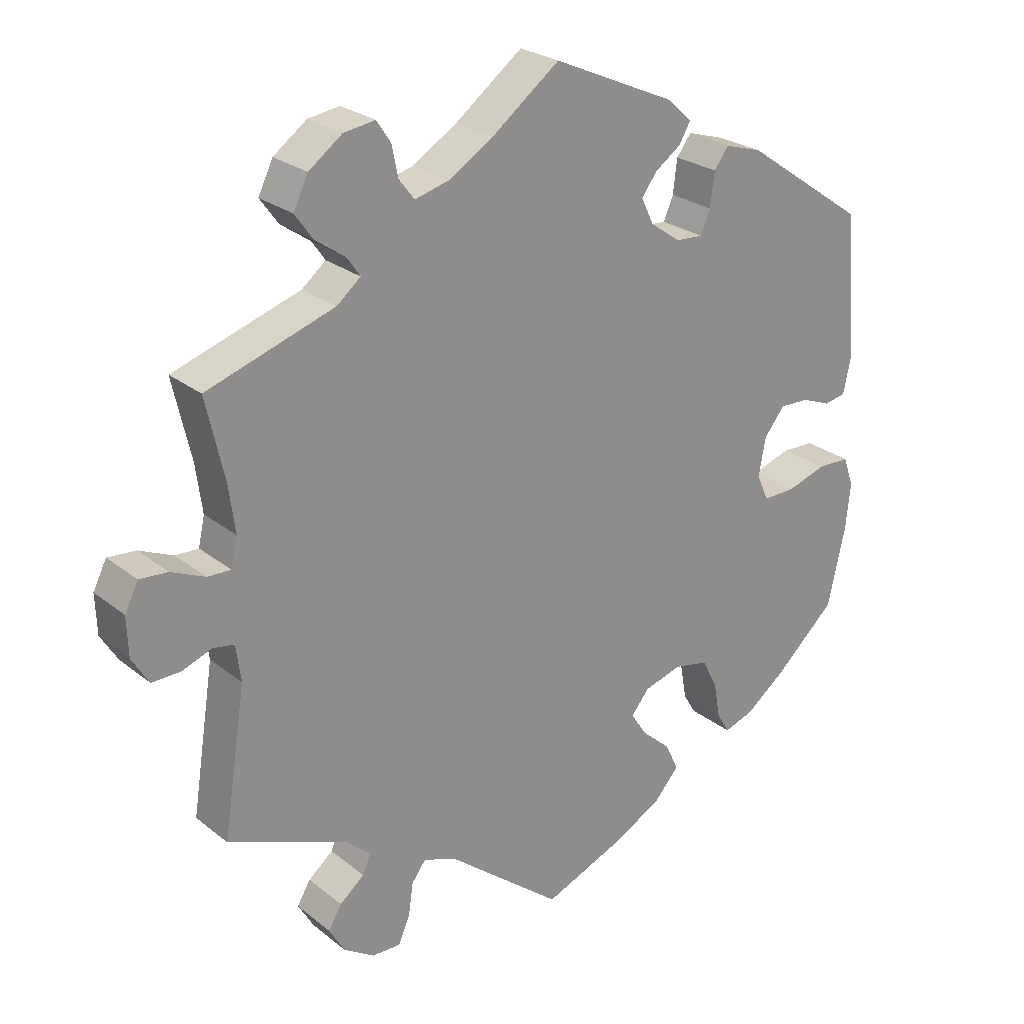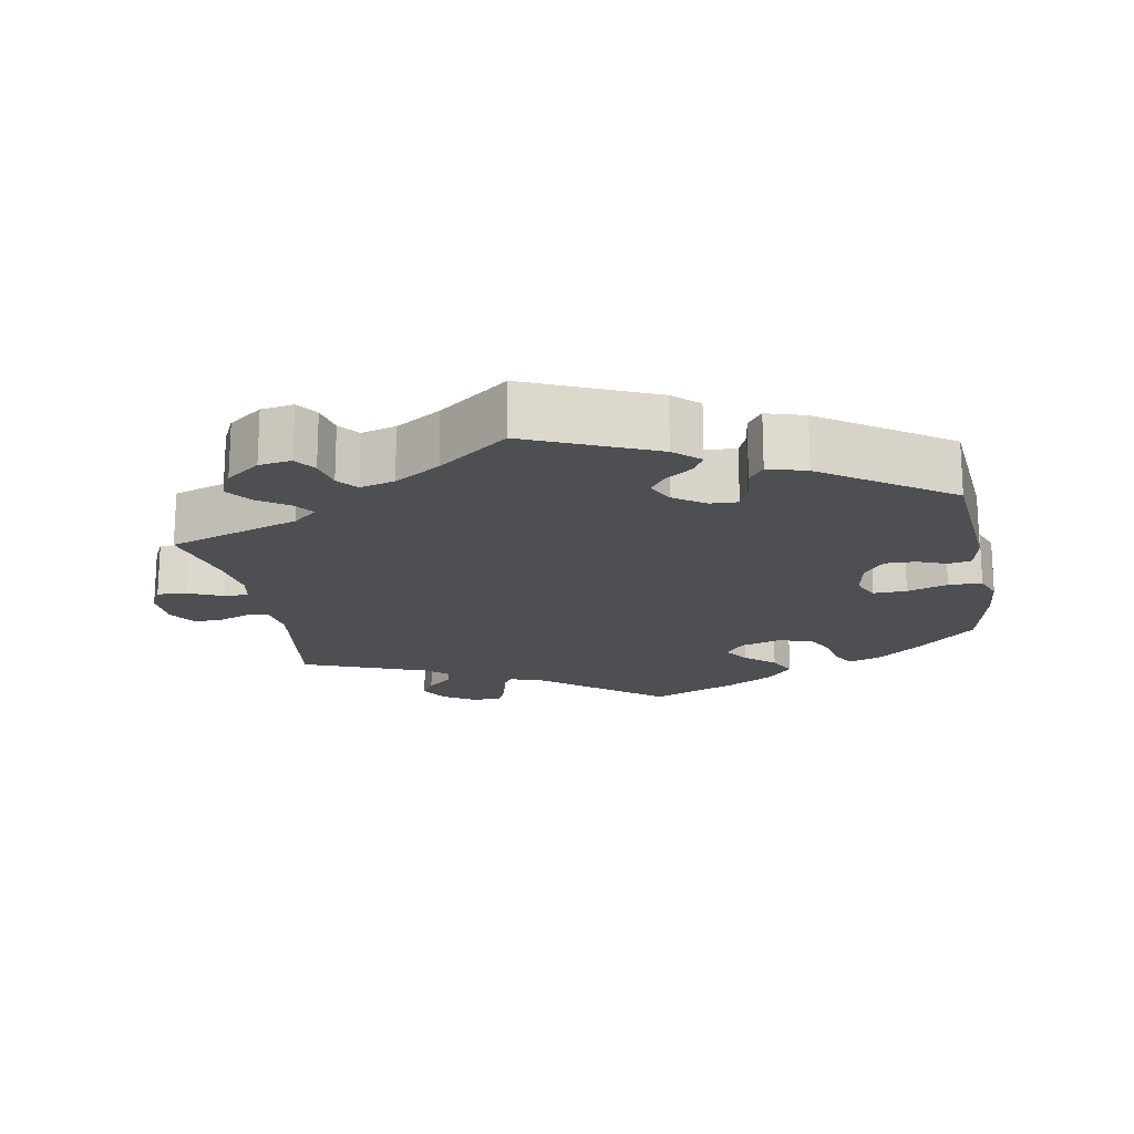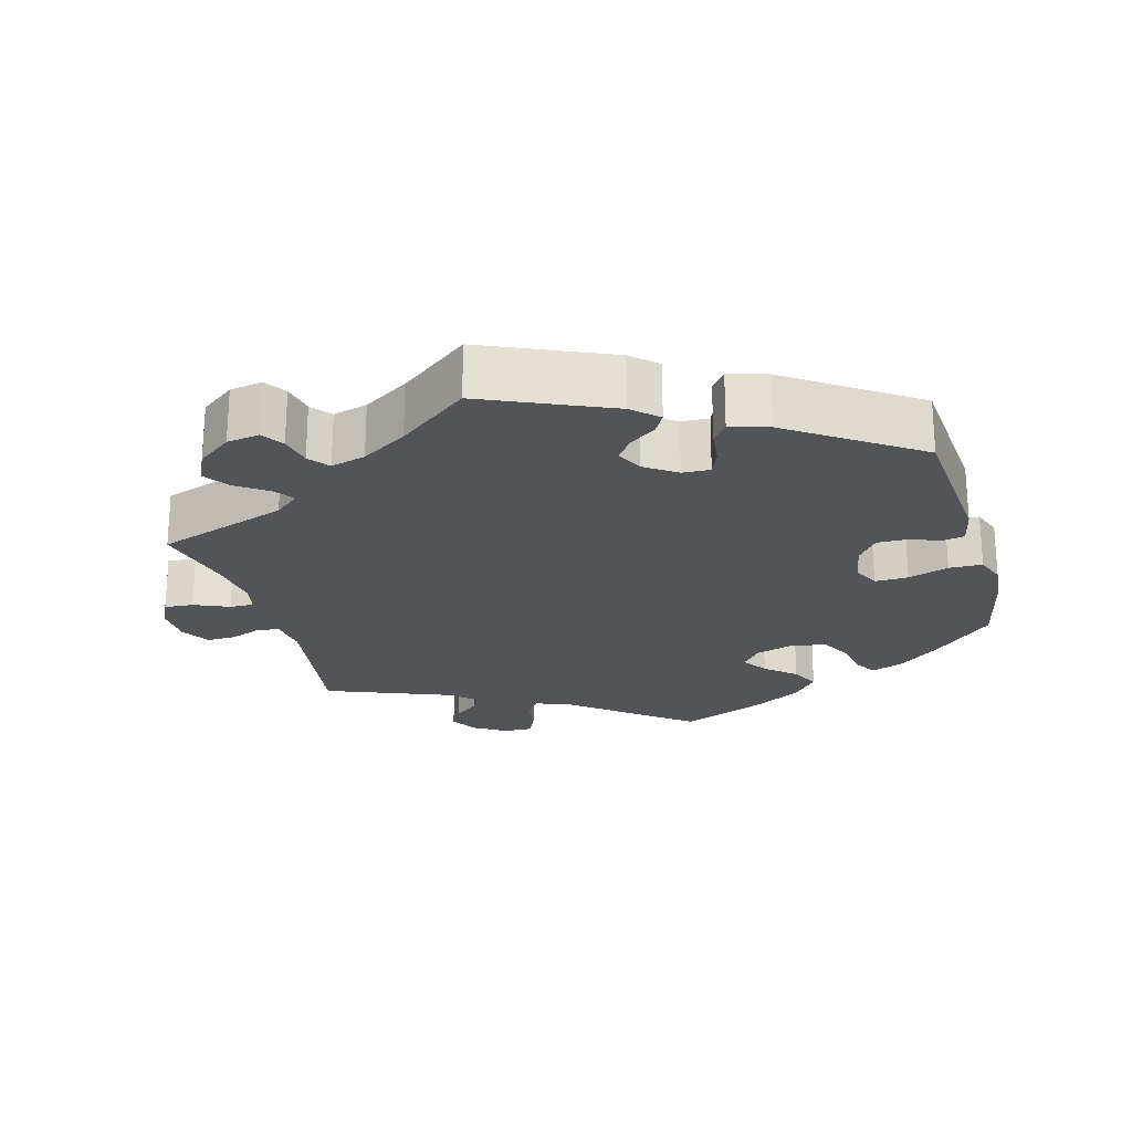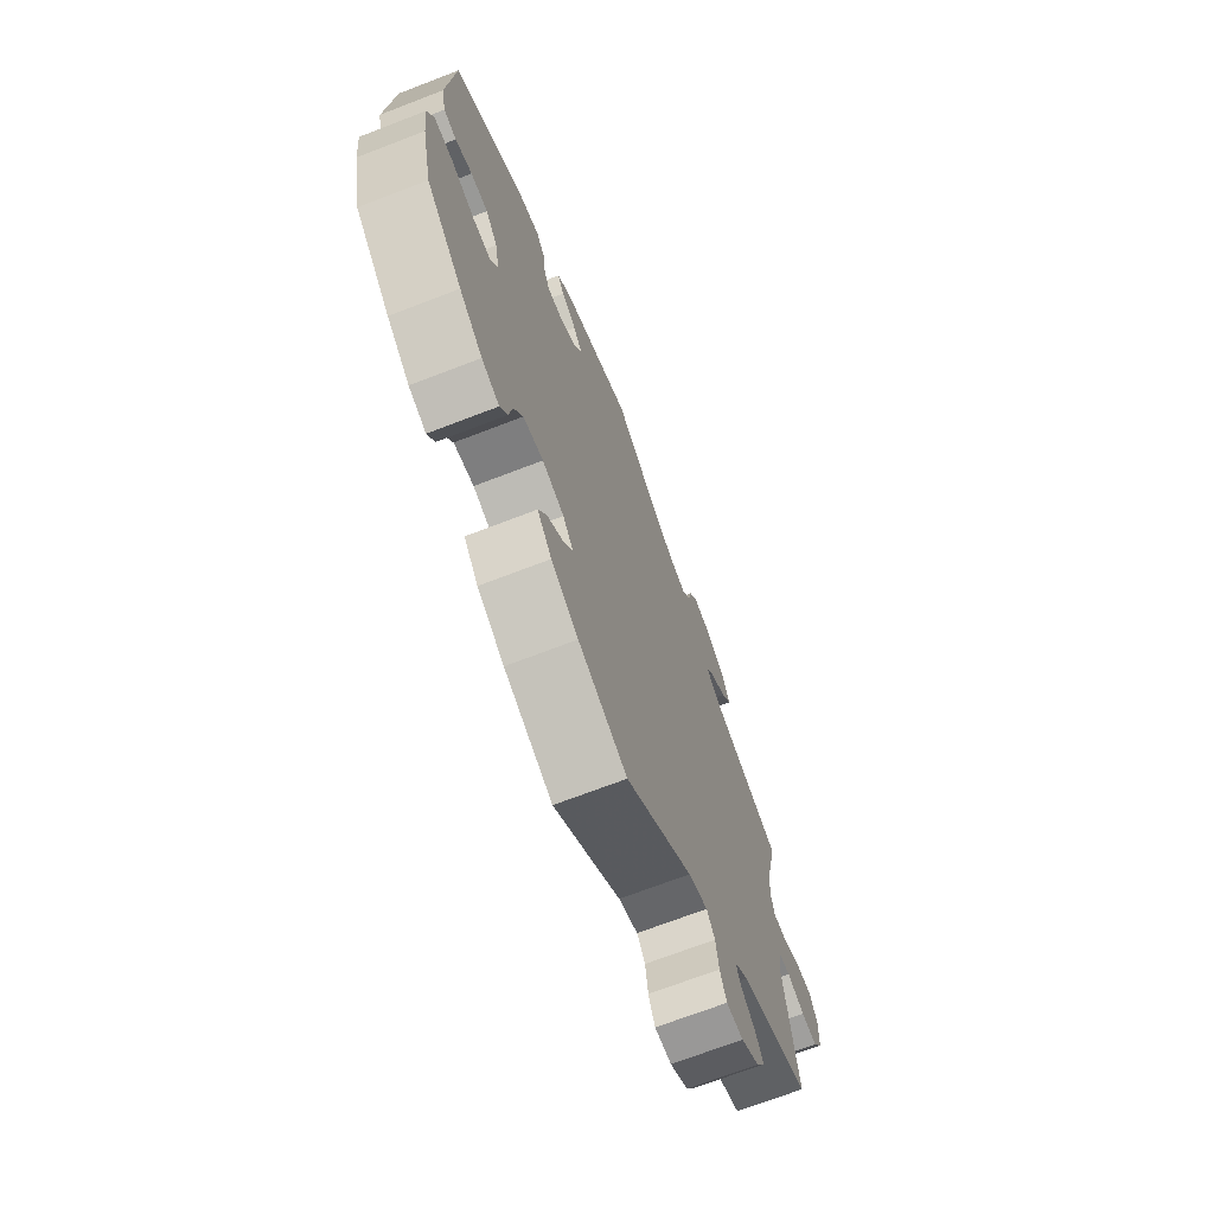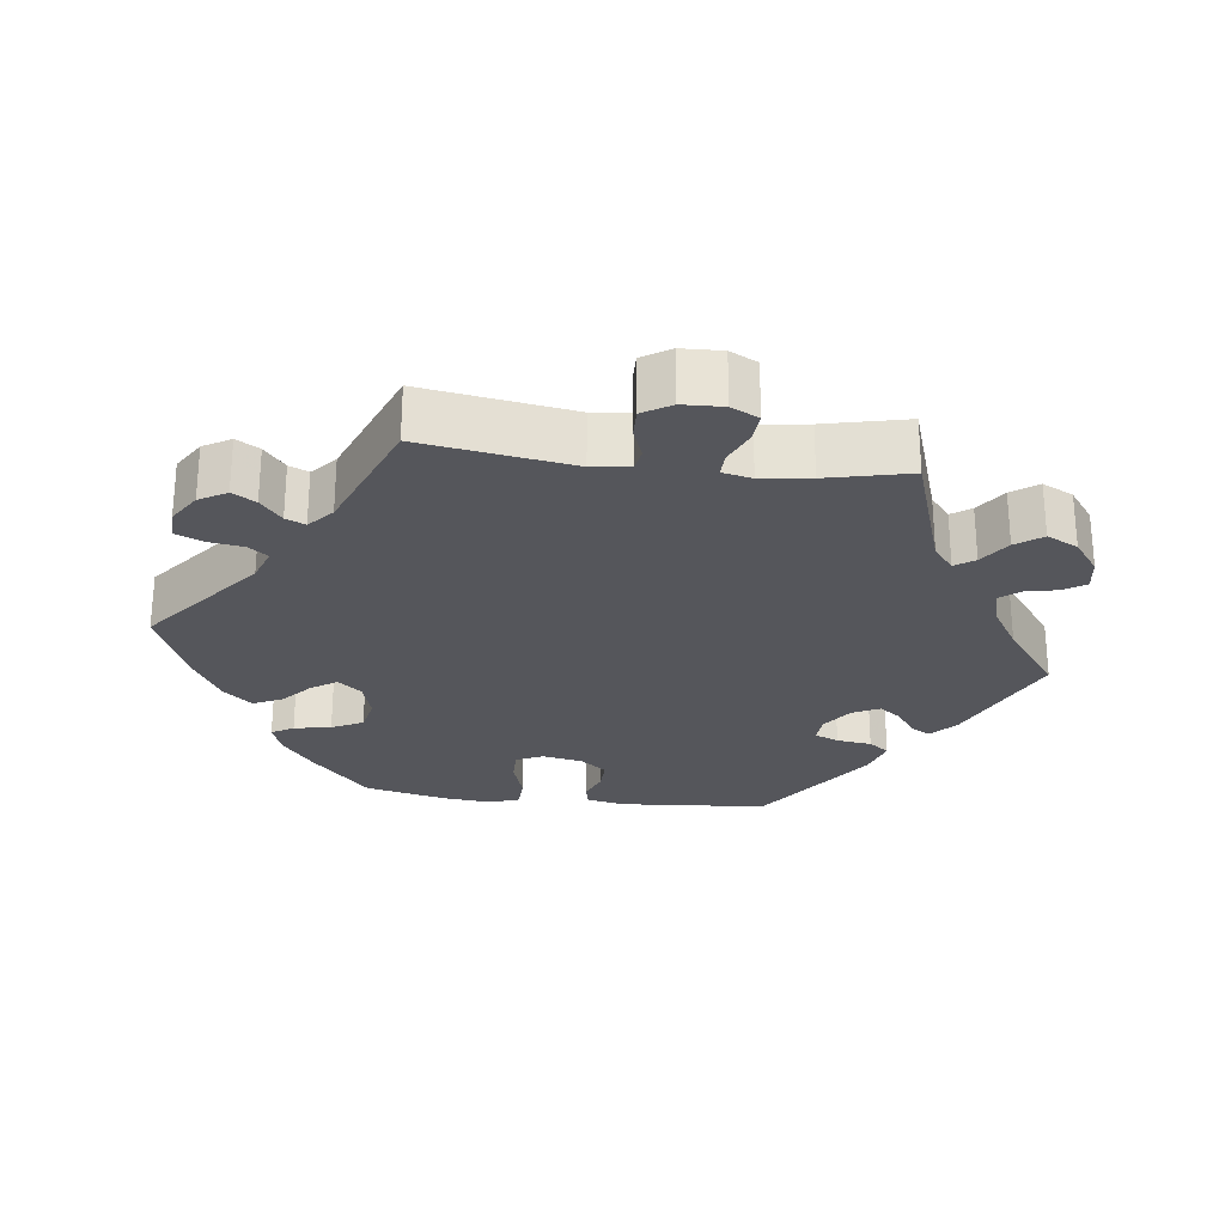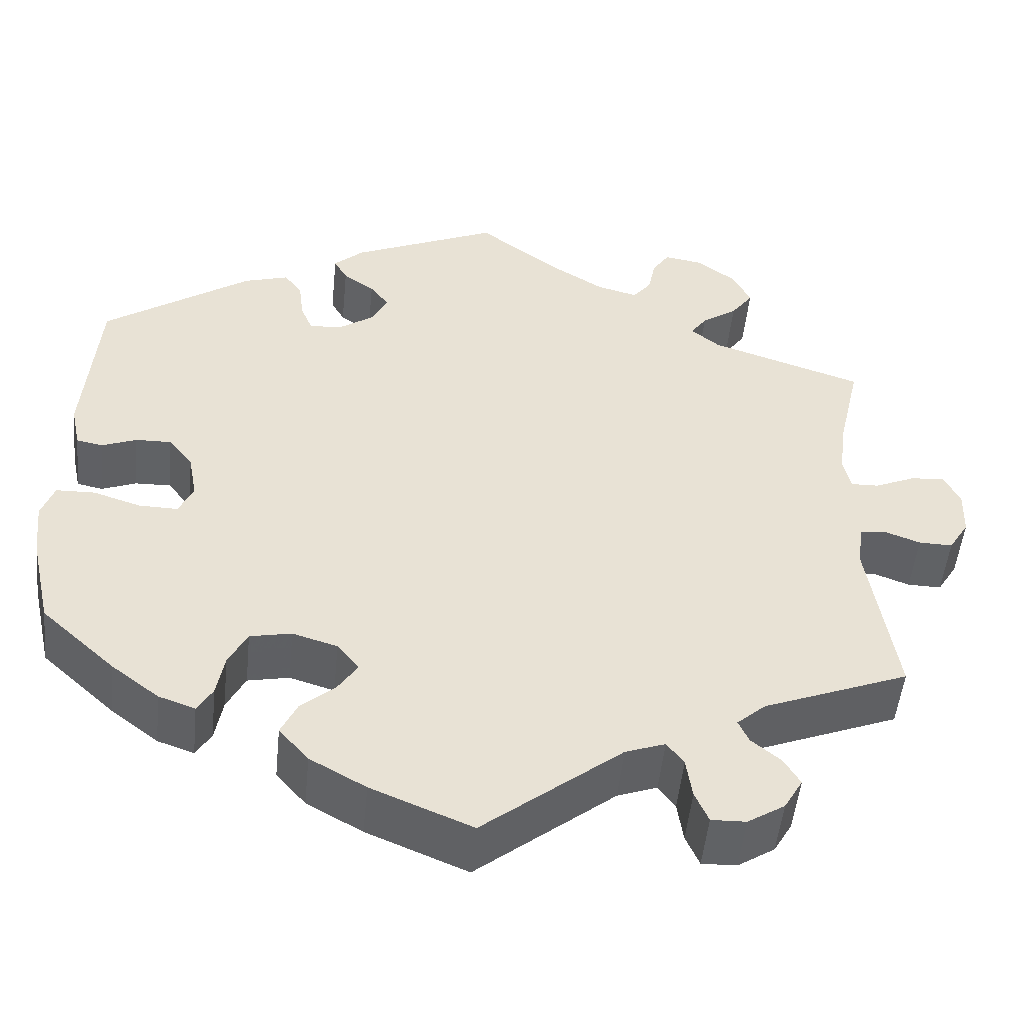
<metadata>
{"format":"obj","ext":"obj","renderer":"f3d","projection":"perspective","resolution":1024,"background":"white","views":[{"elev":25.1,"azim":-38.2,"up":"+Z"},{"elev":-18.1,"azim":10.7,"up":"+Y"},{"elev":-23.2,"azim":15.8,"up":"+Y"},{"elev":-70.0,"azim":111.1,"up":"+Z"},{"elev":-26.3,"azim":-97.1,"up":"+Y"},{"elev":-50.5,"azim":174.3,"up":"+Z"}]}
</metadata>
<code>
v 0.173 0.07 0.501
v 0.208 0.07 0.469
v 0.192 0.07 0.441
v 0.155 0.07 0.415
v 0.133 0.07 0.385
v 0.151 0.07 0.348
v 0.194 0.07 0.318
v 0.232 0.07 0.316
v 0.246 0.07 0.349
v 0.252 0.07 0.397
v 0.273 0.07 0.425
v 0.326 0.07 0.409
v 0.5 0.07 0.289
v 0.516 0.07 0.084
v 0.505 0.07 0.032
v 0.474 0.07 0.026
v 0.433 0.07 0.042
v 0.391 0.07 0.043
v 0.362 0.07 0.006
v 0.352 0.07 -0.049
v 0.369 0.07 -0.086
v 0.415 0.07 -0.085
v 0.471 0.07 -0.067
v 0.517 0.07 -0.068
v 0.532 0.07 -0.11
v 0.525 0.07 -0.177
v 0.5 0.07 -0.289
v 0.413 0.07 -0.369
v 0.357 0.07 -0.412
v 0.314 0.07 -0.427
v 0.296 0.07 -0.397
v 0.287 0.07 -0.346
v 0.265 0.07 -0.303
v 0.216 0.07 -0.293
v 0.163 0.07 -0.309
v 0.137 0.07 -0.341
v 0.16 0.07 -0.376
v 0.201 0.07 -0.412
v 0.22 0.07 -0.452
v 0.185 0.07 -0.492
v 0.119 0.07 -0.529
v 0 0.07 -0.578
v -0.164 0.07 -0.447
v -0.211 0.07 -0.43
v -0.231 0.07 -0.457
v -0.238 0.07 -0.505
v -0.254 0.07 -0.542
v -0.295 0.07 -0.541
v -0.339 0.07 -0.513
v -0.361 0.07 -0.475
v -0.342 0.07 -0.443
v -0.307 0.07 -0.414
v -0.295 0.07 -0.387
v -0.329 0.07 -0.357
v -0.501 0.07 -0.289
v -0.469 0.07 -0.082
v -0.476 0.07 -0.03
v -0.506 0.07 -0.025
v -0.549 0.07 -0.041
v -0.589 0.07 -0.042
v -0.613 0.07 -0.003
v -0.615 0.07 0.053
v -0.596 0.07 0.091
v -0.556 0.07 0.088
v -0.508 0.07 0.067
v -0.475 0.07 0.066
v -0.466 0.07 0.107
v -0.475 0.07 0.175
v -0.501 0.07 0.289
v -0.32 0.07 0.349
v -0.286 0.07 0.377
v -0.305 0.07 0.404
v -0.347 0.07 0.433
v -0.373 0.07 0.469
v -0.352 0.07 0.512
v -0.305 0.07 0.547
v -0.26 0.07 0.554
v -0.24 0.07 0.524
v -0.231 0.07 0.48
v -0.209 0.07 0.452
v -0.161 0.07 0.465
v -0.098 0.07 0.504
v -0.001 0.07 0.578
v 0.173 0 0.501
v 0.208 0 0.469
v 0.192 0 0.441
v 0.155 0 0.415
v 0.133 0 0.385
v 0.151 0 0.348
v 0.194 0 0.318
v 0.232 0 0.316
v 0.246 0 0.349
v 0.252 0 0.397
v 0.273 0 0.425
v 0.326 0 0.409
v 0.5 0 0.289
v 0.516 0 0.084
v 0.505 0 0.032
v 0.474 0 0.026
v 0.433 0 0.042
v 0.391 0 0.043
v 0.362 0 0.006
v 0.352 0 -0.049
v 0.369 0 -0.086
v 0.415 0 -0.085
v 0.471 0 -0.067
v 0.517 0 -0.068
v 0.532 0 -0.11
v 0.525 0 -0.177
v 0.5 0 -0.289
v 0.413 0 -0.369
v 0.357 0 -0.412
v 0.314 0 -0.427
v 0.296 0 -0.397
v 0.287 0 -0.346
v 0.265 0 -0.303
v 0.216 0 -0.293
v 0.163 0 -0.309
v 0.137 0 -0.341
v 0.16 0 -0.376
v 0.201 0 -0.412
v 0.22 0 -0.452
v 0.185 0 -0.492
v 0.119 0 -0.529
v 0 0 -0.578
v -0.164 0 -0.447
v -0.211 0 -0.43
v -0.231 0 -0.457
v -0.238 0 -0.505
v -0.254 0 -0.542
v -0.295 0 -0.541
v -0.339 0 -0.513
v -0.361 0 -0.475
v -0.342 0 -0.443
v -0.307 0 -0.414
v -0.295 0 -0.387
v -0.329 0 -0.357
v -0.501 0 -0.289
v -0.469 0 -0.082
v -0.476 0 -0.03
v -0.506 0 -0.025
v -0.549 0 -0.041
v -0.589 0 -0.042
v -0.613 0 -0.003
v -0.615 0 0.053
v -0.596 0 0.091
v -0.556 0 0.088
v -0.508 0 0.067
v -0.475 0 0.066
v -0.466 0 0.107
v -0.475 0 0.175
v -0.501 0 0.289
v -0.32 0 0.349
v -0.286 0 0.377
v -0.305 0 0.404
v -0.347 0 0.433
v -0.373 0 0.469
v -0.352 0 0.512
v -0.305 0 0.547
v -0.26 0 0.554
v -0.24 0 0.524
v -0.231 0 0.48
v -0.209 0 0.452
v -0.161 0 0.465
v -0.098 0 0.504
v -0.001 0 0.578
f 82 83 1 2
f 81 82 2 3
f 80 81 3 4
f 76 77 78 79
f 76 79 80
f 75 76 80
f 72 73 74 75
f 71 72 75 80
f 68 69 70
f 67 68 70 71
f 66 67 71 80
f 62 63 64 65
f 62 65 66
f 61 62 66
f 58 59 60 61
f 57 58 61 66
f 56 57 66 80
f 54 55 56 80
f 49 50 51 52
f 49 52 53
f 48 49 53
f 45 46 47 48
f 44 45 48 53
f 43 44 53 54
f 41 42 43
f 37 38 39 40
f 36 37 40 41
f 29 30 31 32
f 29 32 33
f 28 29 33
f 27 28 33
f 26 27 33 34
f 22 23 24 25
f 21 22 25 26
f 14 15 16 17
f 14 17 18
f 13 14 18
f 12 13 18 19
f 9 10 11 12
f 8 9 12 19
f 80 4 5
f 80 5 6
f 54 80 6 7
f 36 41 43 54
f 35 36 54 7
f 21 26 34 35
f 20 21 35
f 19 20 35
f 7 8 19 35
f 85 84 166 165
f 86 85 165 164
f 87 86 164 163
f 162 161 160 159
f 163 162 159
f 163 159 158
f 158 157 156 155
f 163 158 155 154
f 153 152 151
f 154 153 151 150
f 163 154 150 149
f 148 147 146 145
f 149 148 145
f 149 145 144
f 144 143 142 141
f 149 144 141 140
f 163 149 140 139
f 163 139 138 137
f 135 134 133 132
f 136 135 132
f 136 132 131
f 131 130 129 128
f 136 131 128 127
f 137 136 127 126
f 126 125 124
f 123 122 121 120
f 124 123 120 119
f 115 114 113 112
f 116 115 112
f 116 112 111
f 116 111 110
f 117 116 110 109
f 108 107 106 105
f 109 108 105 104
f 100 99 98 97
f 101 100 97
f 101 97 96
f 102 101 96 95
f 95 94 93 92
f 102 95 92 91
f 88 87 163
f 89 88 163
f 90 89 163 137
f 137 126 124 119
f 90 137 119 118
f 118 117 109 104
f 118 104 103
f 118 103 102
f 118 102 91 90
f 1 84 85 2
f 2 85 86 3
f 3 86 87 4
f 4 87 88 5
f 5 88 89 6
f 6 89 90 7
f 7 90 91 8
f 8 91 92 9
f 9 92 93 10
f 10 93 94 11
f 11 94 95 12
f 12 95 96 13
f 13 96 97 14
f 14 97 98 15
f 15 98 99 16
f 16 99 100 17
f 17 100 101 18
f 18 101 102 19
f 19 102 103 20
f 20 103 104 21
f 21 104 105 22
f 22 105 106 23
f 23 106 107 24
f 24 107 108 25
f 25 108 109 26
f 26 109 110 27
f 27 110 111 28
f 28 111 112 29
f 29 112 113 30
f 30 113 114 31
f 31 114 115 32
f 32 115 116 33
f 33 116 117 34
f 34 117 118 35
f 35 118 119 36
f 36 119 120 37
f 37 120 121 38
f 38 121 122 39
f 39 122 123 40
f 40 123 124 41
f 41 124 125 42
f 42 125 126 43
f 43 126 127 44
f 44 127 128 45
f 45 128 129 46
f 46 129 130 47
f 47 130 131 48
f 48 131 132 49
f 49 132 133 50
f 50 133 134 51
f 51 134 135 52
f 52 135 136 53
f 53 136 137 54
f 54 137 138 55
f 55 138 139 56
f 56 139 140 57
f 57 140 141 58
f 58 141 142 59
f 59 142 143 60
f 60 143 144 61
f 61 144 145 62
f 62 145 146 63
f 63 146 147 64
f 64 147 148 65
f 65 148 149 66
f 66 149 150 67
f 67 150 151 68
f 68 151 152 69
f 69 152 153 70
f 70 153 154 71
f 71 154 155 72
f 72 155 156 73
f 73 156 157 74
f 74 157 158 75
f 75 158 159 76
f 76 159 160 77
f 77 160 161 78
f 78 161 162 79
f 79 162 163 80
f 80 163 164 81
f 81 164 165 82
f 82 165 166 83
f 83 166 84 1

</code>
